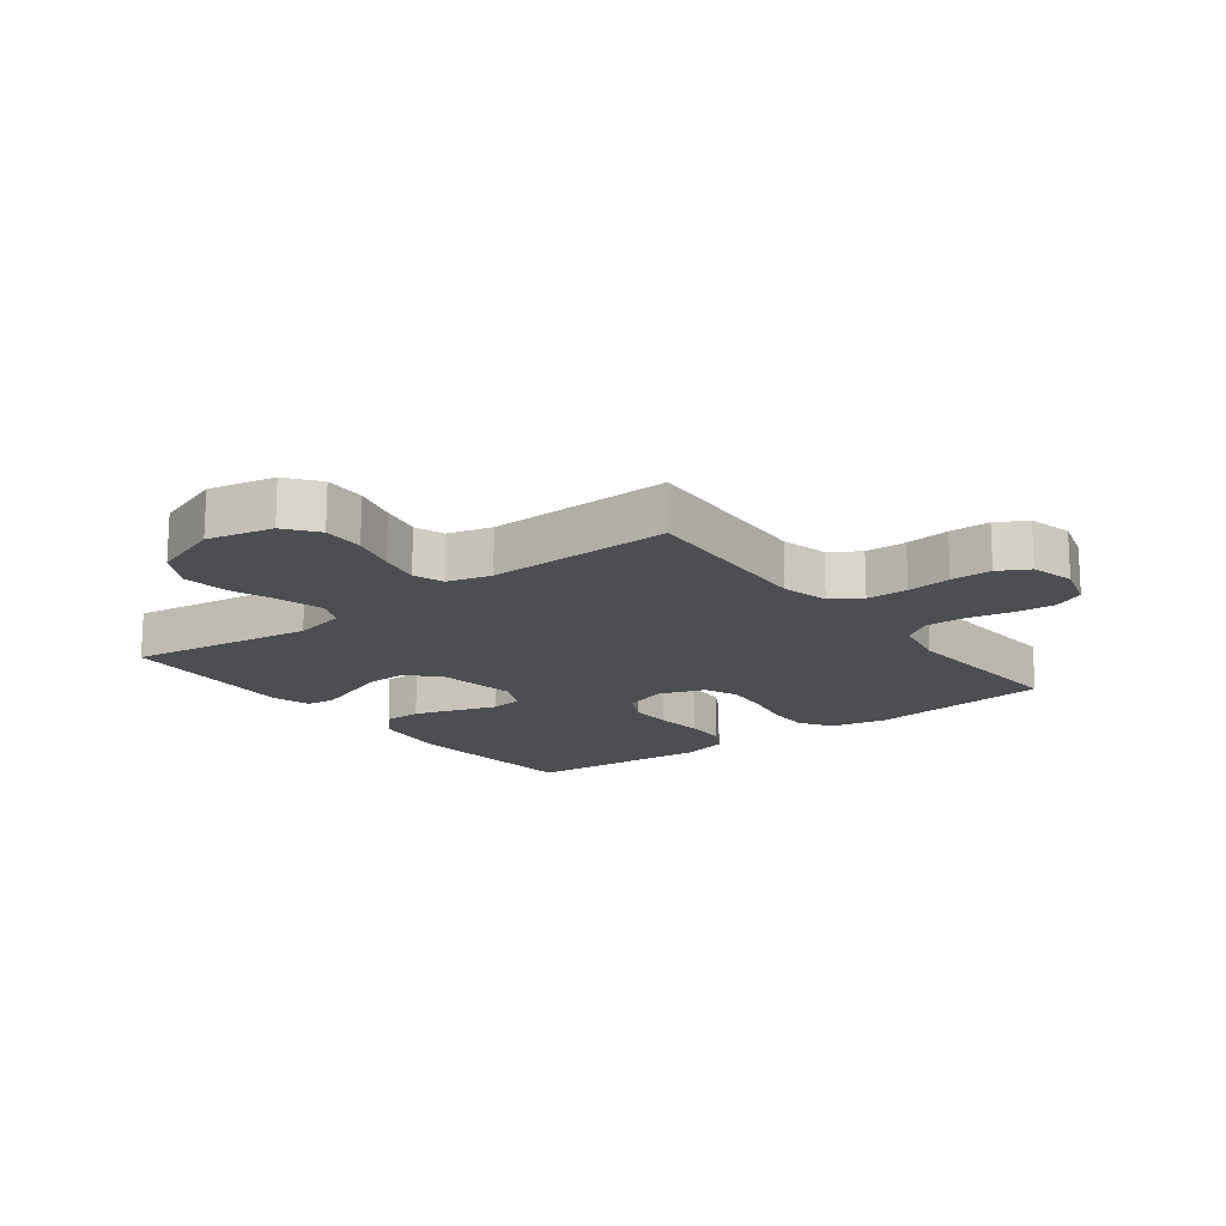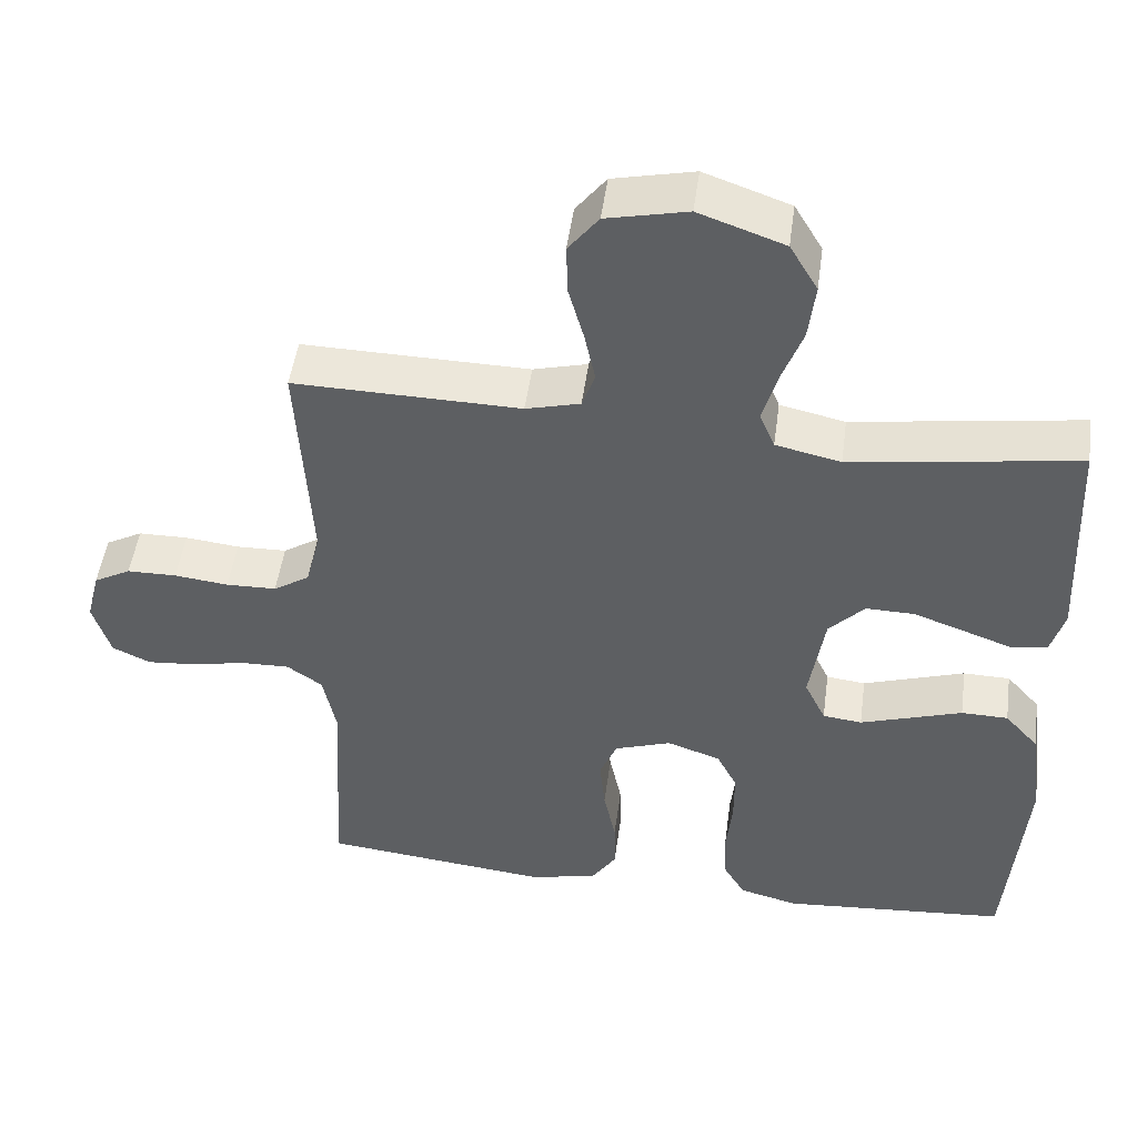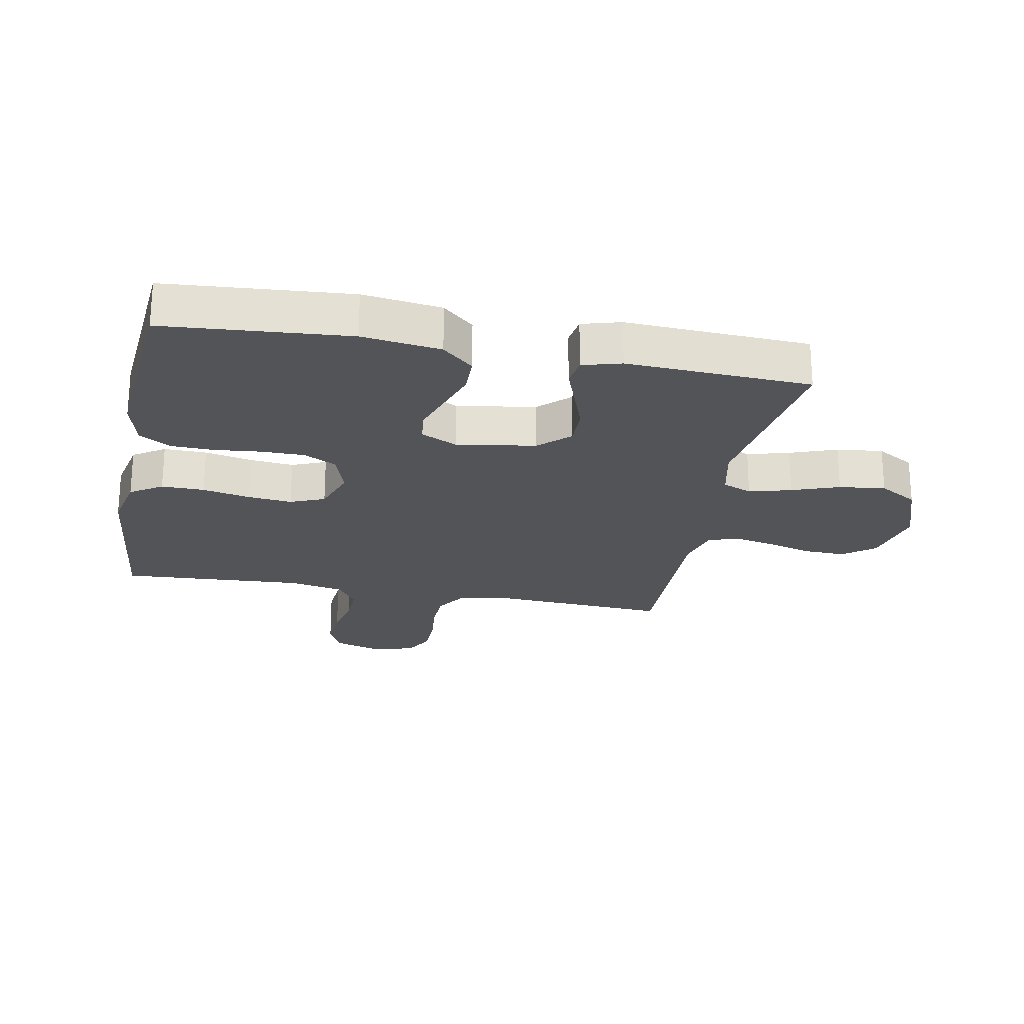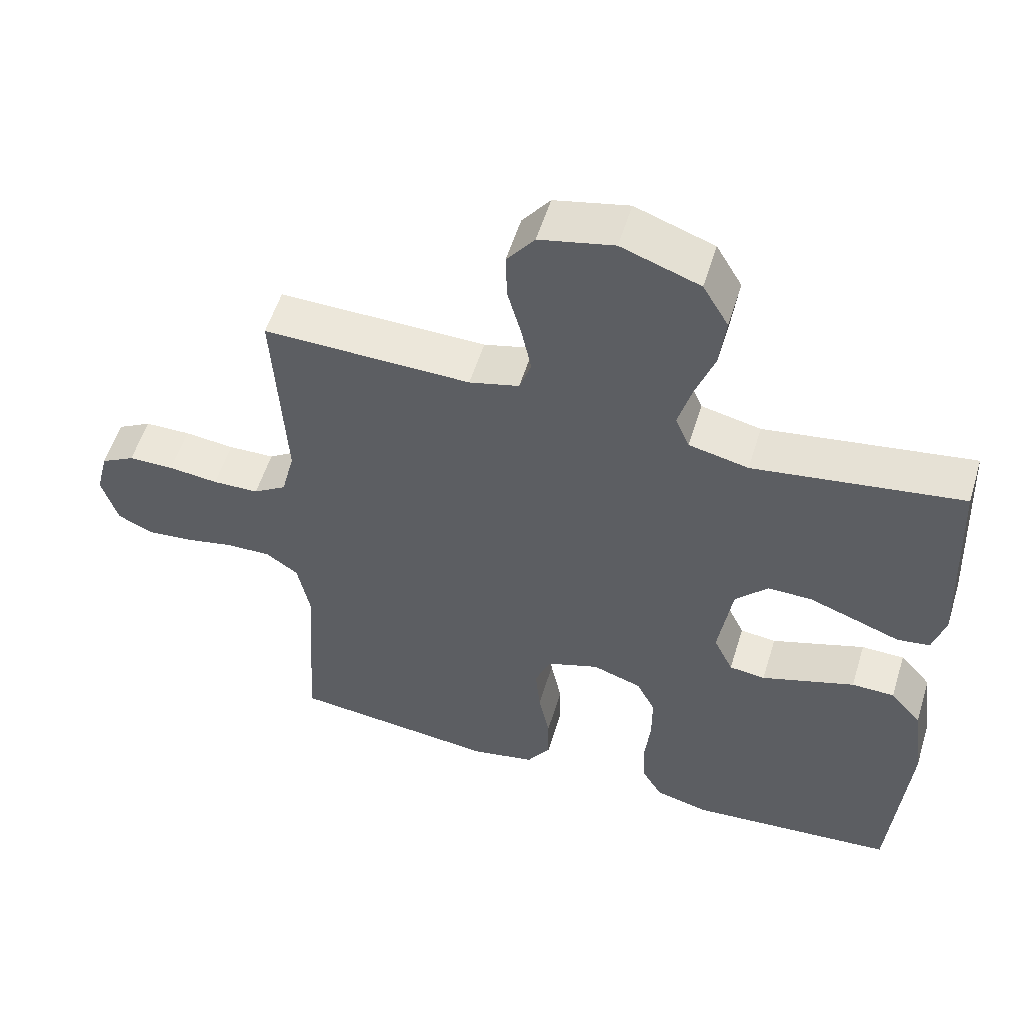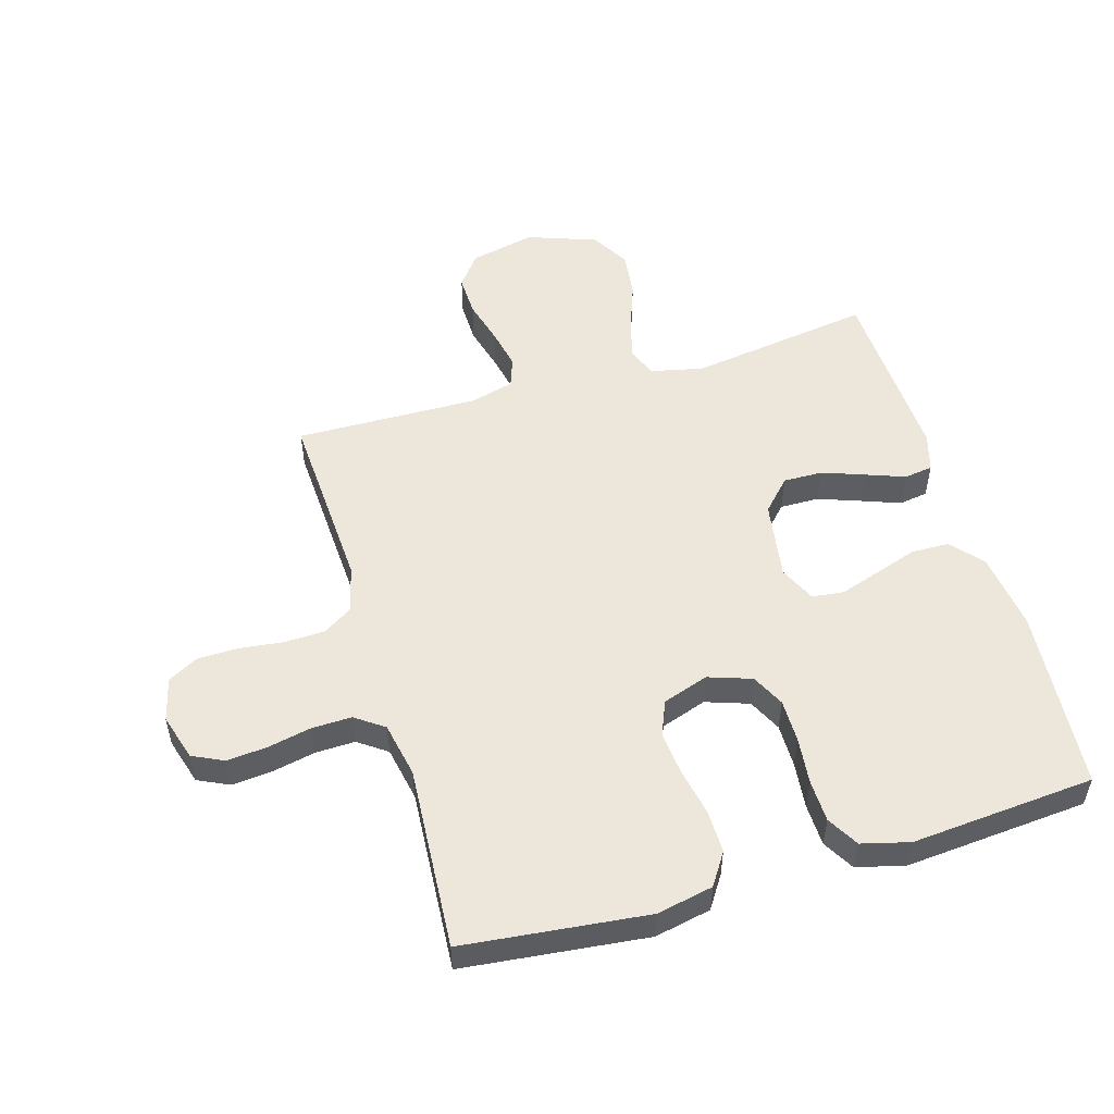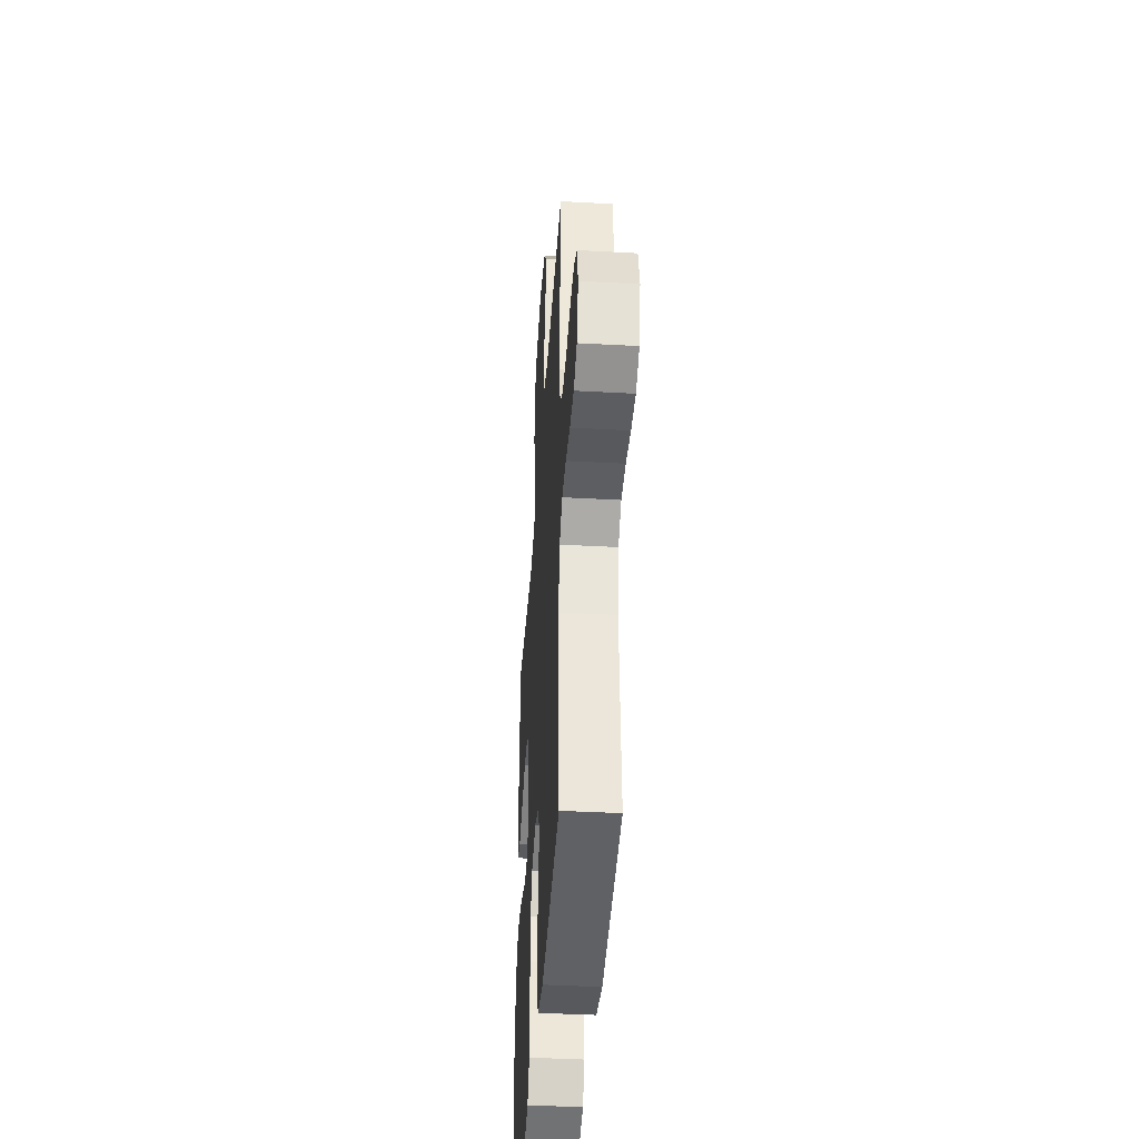
<metadata>
{"format":"obj","ext":"obj","renderer":"f3d","projection":"perspective","resolution":1024,"background":"white","views":[{"elev":-16.5,"azim":37.3,"up":"+Y"},{"elev":49.2,"azim":-172.3,"up":"+Z"},{"elev":-23.3,"azim":-100.9,"up":"+Y"},{"elev":54.9,"azim":-163.0,"up":"+Z"},{"elev":52.7,"azim":163.7,"up":"+Y"},{"elev":-41.1,"azim":86.2,"up":"+Z"}]}
</metadata>
<code>
v -0.5 0.07 -0.5
v -0.524 0.07 -0.2
v -0.507 0.07 -0.072
v -0.462 0.07 -0.021
v -0.4 0.07 -0.02
v -0.331 0.07 -0.043
v -0.265 0.07 -0.065
v -0.213 0.07 -0.059
v -0.185 0.07 0
v -0.205 0.07 0.129
v -0.252 0.07 0.179
v -0.316 0.07 0.178
v -0.386 0.07 0.153
v -0.449 0.07 0.13
v -0.496 0.07 0.137
v -0.514 0.07 0.2
v -0.5 0.07 0.5
v -0.2 0.07 0.455
v -0.114 0.07 0.474
v -0.094 0.07 0.522
v -0.113 0.07 0.591
v -0.141 0.07 0.668
v -0.15 0.07 0.744
v -0.113 0.07 0.807
v 0 0.07 0.847
v 0.107 0.07 0.823
v 0.147 0.07 0.771
v 0.145 0.07 0.703
v 0.125 0.07 0.63
v 0.111 0.07 0.563
v 0.128 0.07 0.514
v 0.2 0.07 0.495
v 0.5 0.07 0.5
v 0.483 0.07 0.2
v 0.502 0.07 0.124
v 0.55 0.07 0.093
v 0.617 0.07 0.091
v 0.689 0.07 0.099
v 0.755 0.07 0.098
v 0.804 0.07 0.071
v 0.822 0.07 0
v 0.799 0.07 -0.076
v 0.748 0.07 -0.1
v 0.682 0.07 -0.094
v 0.611 0.07 -0.079
v 0.546 0.07 -0.077
v 0.499 0.07 -0.11
v 0.481 0.07 -0.2
v 0.5 0.07 -0.5
v 0.2 0.07 -0.532
v 0.108 0.07 -0.513
v 0.074 0.07 -0.461
v 0.075 0.07 -0.391
v 0.091 0.07 -0.313
v 0.098 0.07 -0.241
v 0.075 0.07 -0.185
v 0 0.07 -0.159
v -0.071 0.07 -0.183
v -0.098 0.07 -0.237
v -0.098 0.07 -0.308
v -0.09 0.07 -0.385
v -0.092 0.07 -0.454
v -0.122 0.07 -0.505
v -0.2 0.07 -0.525
v -0.5 0 -0.5
v -0.524 0 -0.2
v -0.507 0 -0.072
v -0.462 0 -0.021
v -0.4 0 -0.02
v -0.331 0 -0.043
v -0.265 0 -0.065
v -0.213 0 -0.059
v -0.185 0 0
v -0.205 0 0.129
v -0.252 0 0.179
v -0.316 0 0.178
v -0.386 0 0.153
v -0.449 0 0.13
v -0.496 0 0.137
v -0.514 0 0.2
v -0.5 0 0.5
v -0.2 0 0.455
v -0.114 0 0.474
v -0.094 0 0.522
v -0.113 0 0.591
v -0.141 0 0.668
v -0.15 0 0.744
v -0.113 0 0.807
v 0 0 0.847
v 0.107 0 0.823
v 0.147 0 0.771
v 0.145 0 0.703
v 0.125 0 0.63
v 0.111 0 0.563
v 0.128 0 0.514
v 0.2 0 0.495
v 0.5 0 0.5
v 0.483 0 0.2
v 0.502 0 0.124
v 0.55 0 0.093
v 0.617 0 0.091
v 0.689 0 0.099
v 0.755 0 0.098
v 0.804 0 0.071
v 0.822 0 0
v 0.799 0 -0.076
v 0.748 0 -0.1
v 0.682 0 -0.094
v 0.611 0 -0.079
v 0.546 0 -0.077
v 0.499 0 -0.11
v 0.481 0 -0.2
v 0.5 0 -0.5
v 0.2 0 -0.532
v 0.108 0 -0.513
v 0.074 0 -0.461
v 0.075 0 -0.391
v 0.091 0 -0.313
v 0.098 0 -0.241
v 0.075 0 -0.185
v 0 0 -0.159
v -0.071 0 -0.183
v -0.098 0 -0.237
v -0.098 0 -0.308
v -0.09 0 -0.385
v -0.092 0 -0.454
v -0.122 0 -0.505
v -0.2 0 -0.525
f 60 61 62 63
f 59 60 63 64
f 51 52 53 54
f 51 54 55
f 48 49 50 51
f 47 48 51 55
f 46 47 55 56
f 42 43 44 45
f 42 45 46
f 41 42 46
f 37 38 39 40
f 36 37 40 41
f 32 33 34
f 31 32 34 35
f 26 27 28 29
f 26 29 30
f 25 26 30
f 24 25 30 31
f 21 22 23 24
f 20 21 24 31
f 15 16 17 18
f 13 14 15 18
f 12 13 18 19
f 11 12 19
f 10 11 19
f 9 10 19 20
f 3 4 5 6
f 3 6 7
f 2 3 7
f 59 64 1 2
f 58 59 2 7
f 57 58 7 8
f 56 57 8 9
f 36 41 46 56
f 35 36 56 9
f 9 20 31 35
f 127 126 125 124
f 128 127 124 123
f 118 117 116 115
f 119 118 115
f 115 114 113 112
f 119 115 112 111
f 120 119 111 110
f 109 108 107 106
f 110 109 106
f 110 106 105
f 104 103 102 101
f 105 104 101 100
f 98 97 96
f 99 98 96 95
f 93 92 91 90
f 94 93 90
f 94 90 89
f 95 94 89 88
f 88 87 86 85
f 95 88 85 84
f 82 81 80 79
f 82 79 78 77
f 83 82 77 76
f 83 76 75
f 83 75 74
f 84 83 74 73
f 70 69 68 67
f 71 70 67
f 71 67 66
f 66 65 128 123
f 71 66 123 122
f 72 71 122 121
f 73 72 121 120
f 120 110 105 100
f 73 120 100 99
f 99 95 84 73
f 1 65 66 2
f 2 66 67 3
f 3 67 68 4
f 4 68 69 5
f 5 69 70 6
f 6 70 71 7
f 7 71 72 8
f 8 72 73 9
f 9 73 74 10
f 10 74 75 11
f 11 75 76 12
f 12 76 77 13
f 13 77 78 14
f 14 78 79 15
f 15 79 80 16
f 16 80 81 17
f 17 81 82 18
f 18 82 83 19
f 19 83 84 20
f 20 84 85 21
f 21 85 86 22
f 22 86 87 23
f 23 87 88 24
f 24 88 89 25
f 25 89 90 26
f 26 90 91 27
f 27 91 92 28
f 28 92 93 29
f 29 93 94 30
f 30 94 95 31
f 31 95 96 32
f 32 96 97 33
f 33 97 98 34
f 34 98 99 35
f 35 99 100 36
f 36 100 101 37
f 37 101 102 38
f 38 102 103 39
f 39 103 104 40
f 40 104 105 41
f 41 105 106 42
f 42 106 107 43
f 43 107 108 44
f 44 108 109 45
f 45 109 110 46
f 46 110 111 47
f 47 111 112 48
f 48 112 113 49
f 49 113 114 50
f 50 114 115 51
f 51 115 116 52
f 52 116 117 53
f 53 117 118 54
f 54 118 119 55
f 55 119 120 56
f 56 120 121 57
f 57 121 122 58
f 58 122 123 59
f 59 123 124 60
f 60 124 125 61
f 61 125 126 62
f 62 126 127 63
f 63 127 128 64
f 64 128 65 1

</code>
